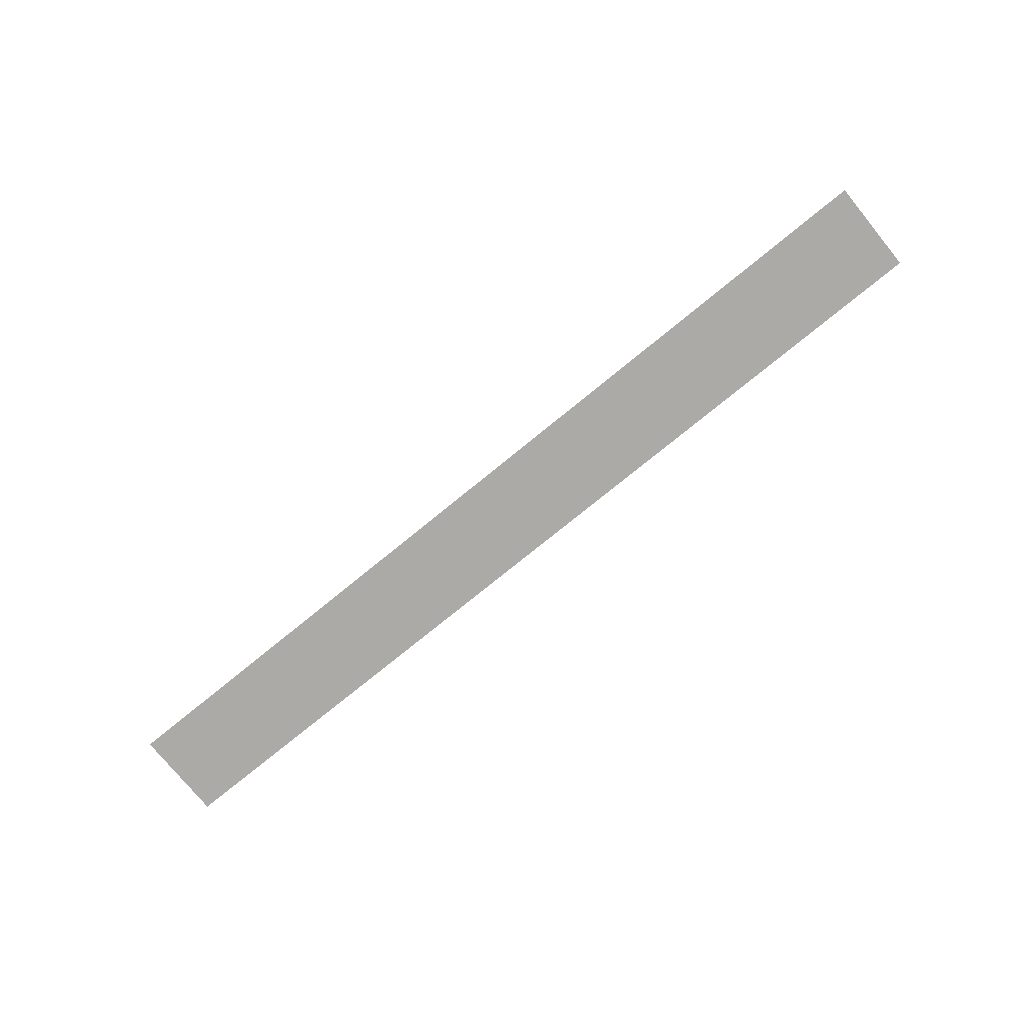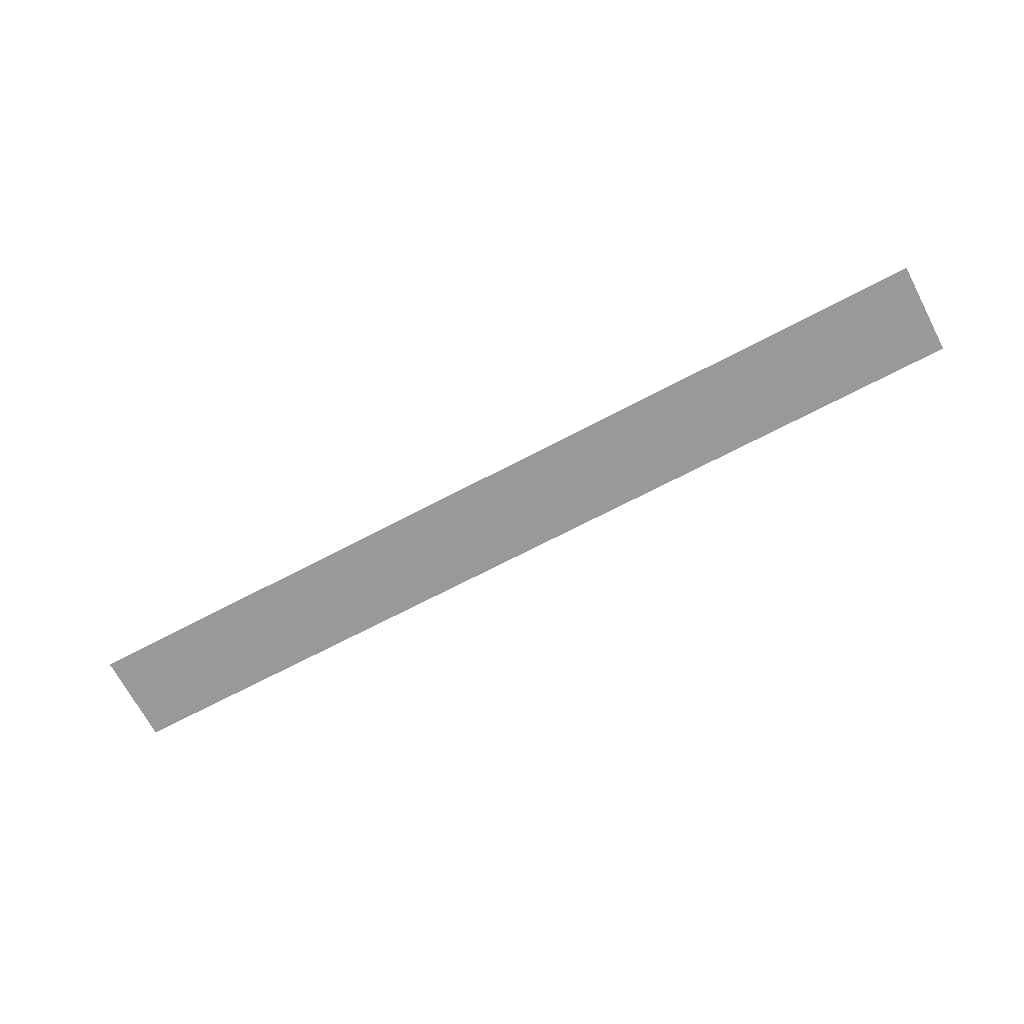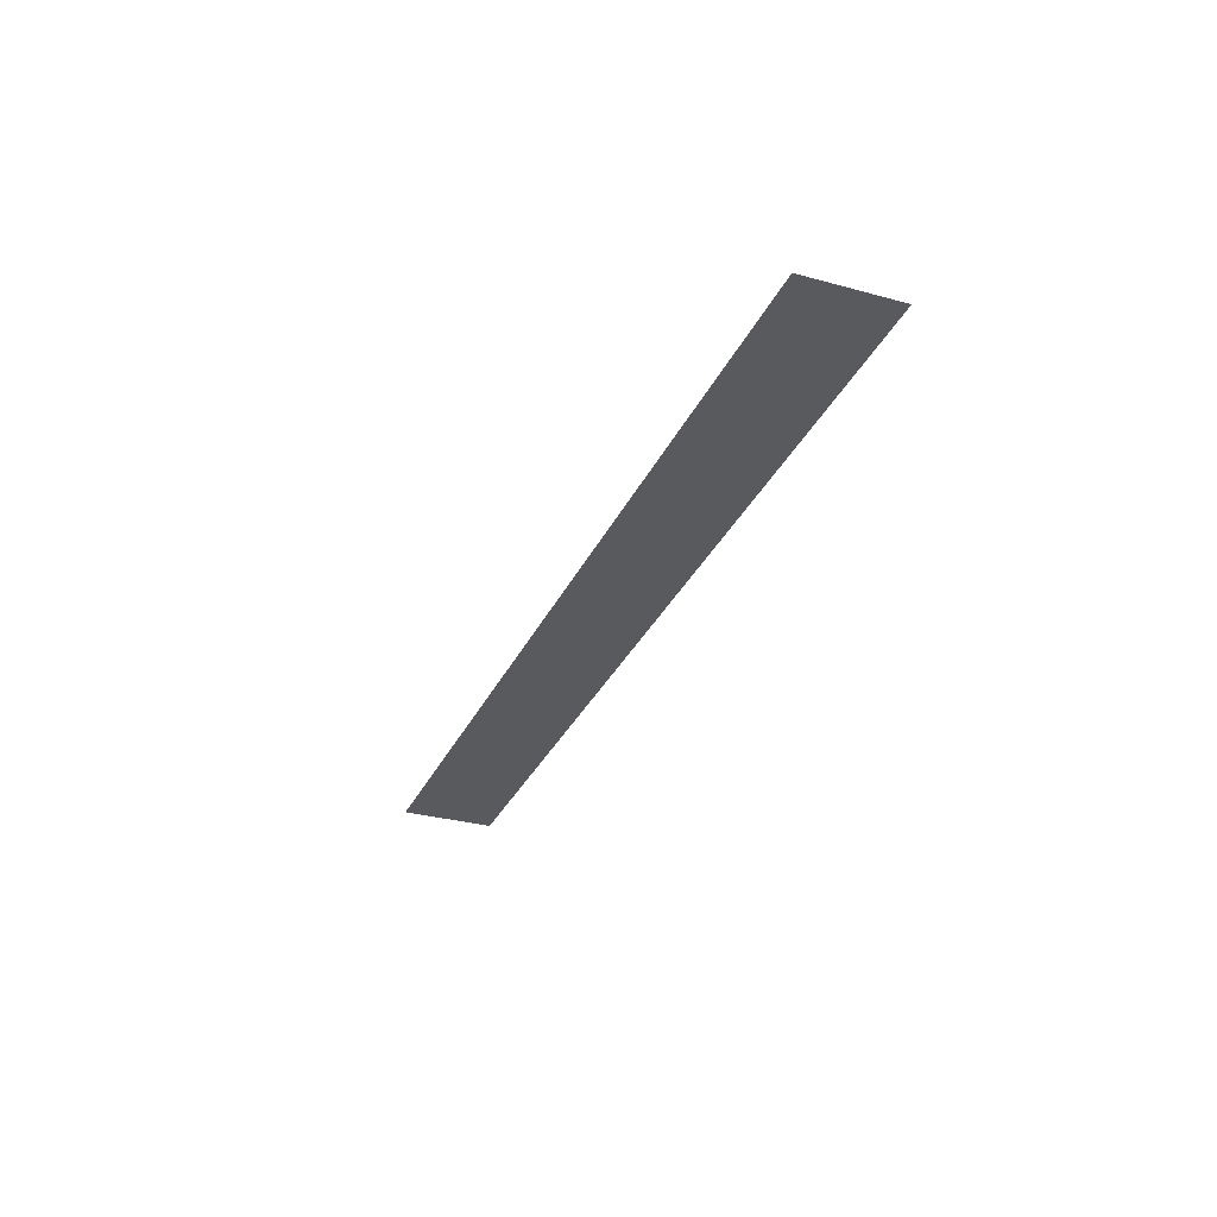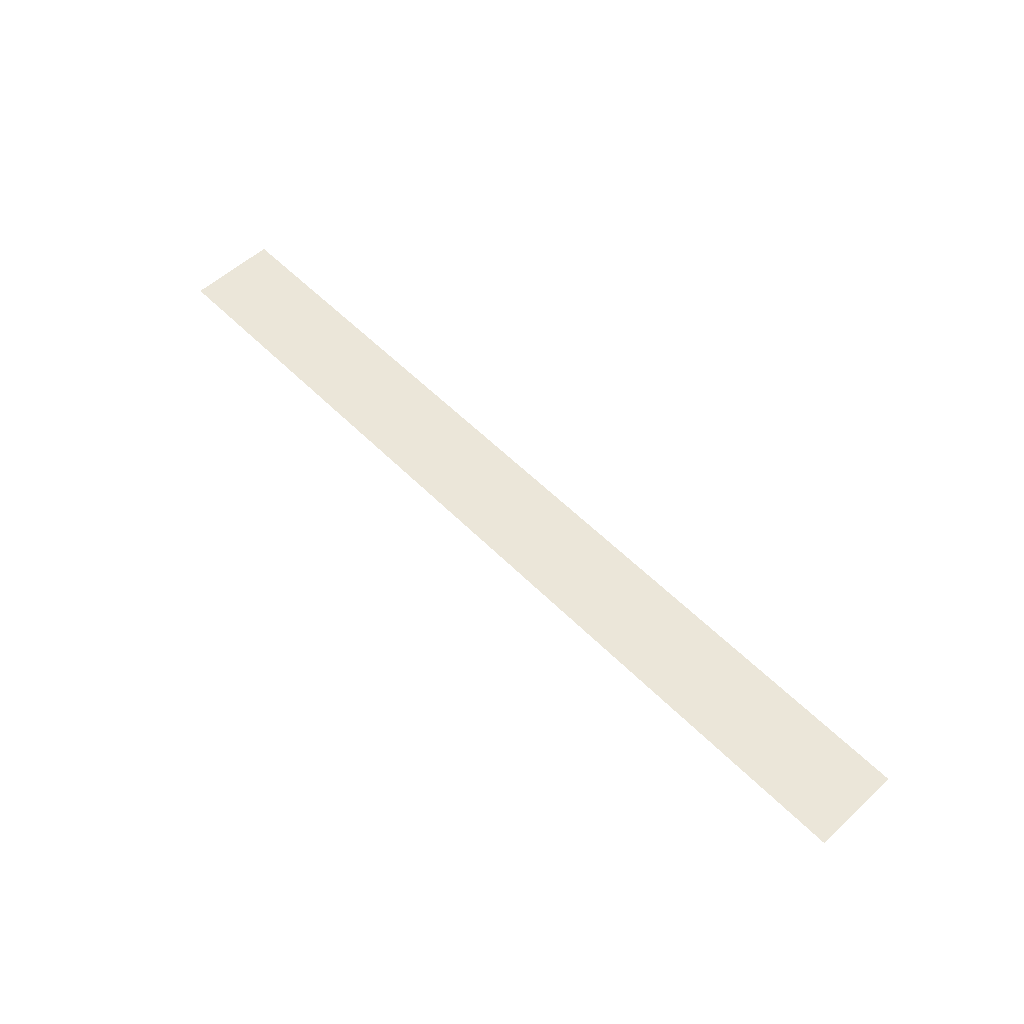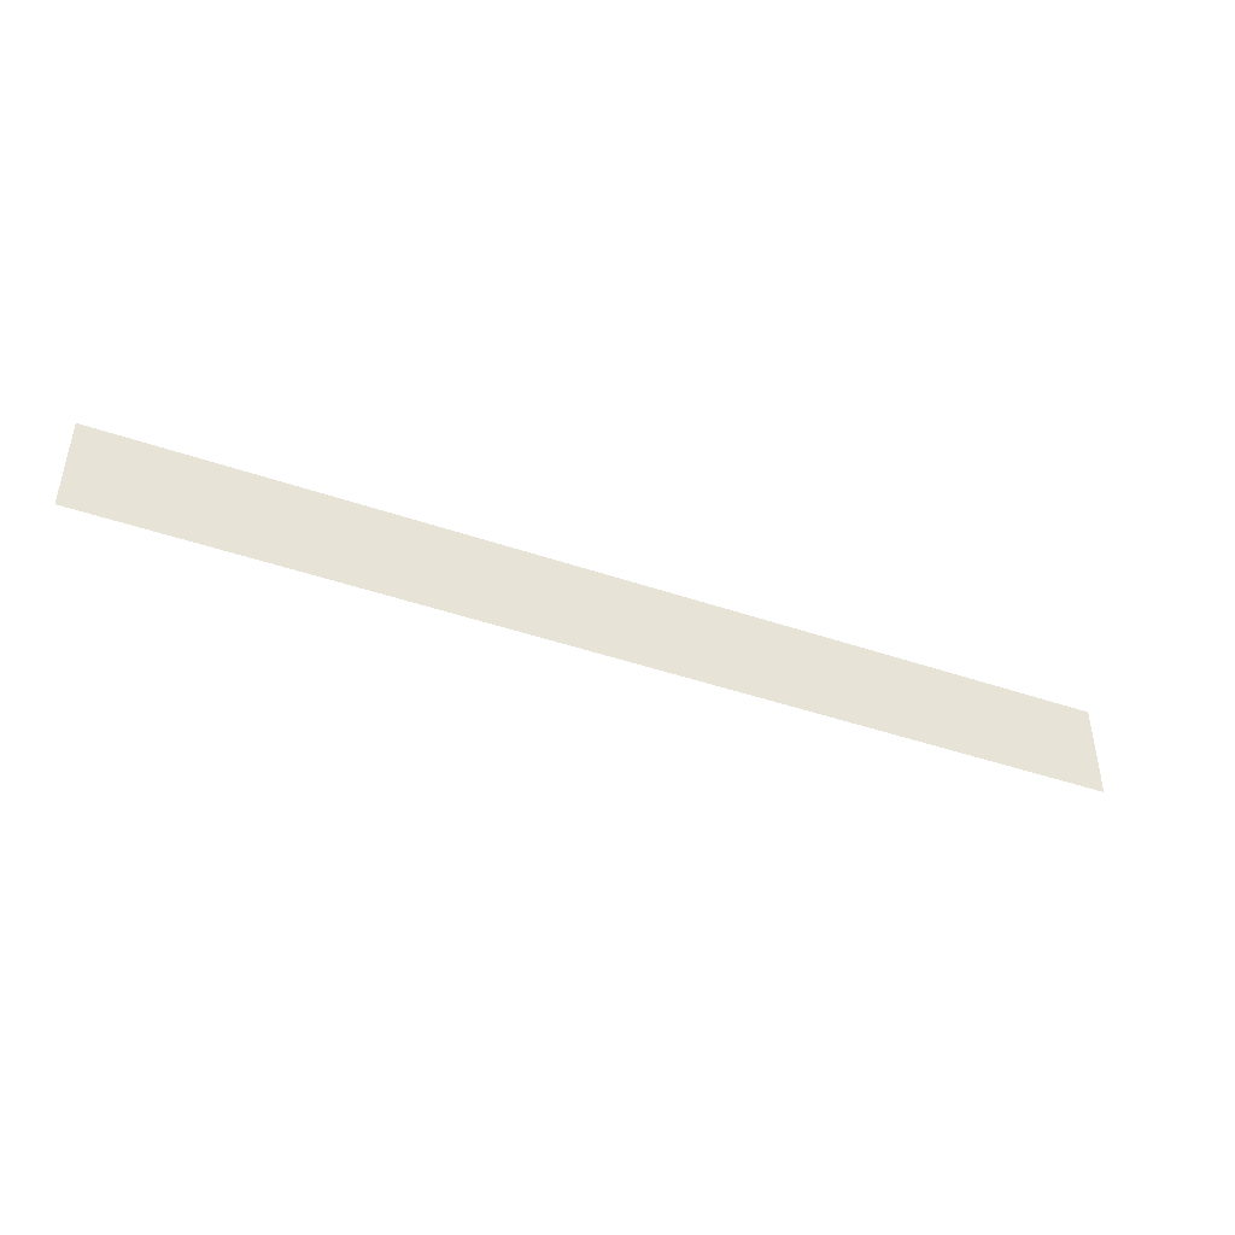
<metadata>
{"format":"obj","ext":"obj","renderer":"f3d","projection":"perspective","resolution":1024,"background":"white","views":[{"elev":-76.0,"azim":39.2,"up":"+Y"},{"elev":-69.1,"azim":27.8,"up":"+Y"},{"elev":-30.9,"azim":68.6,"up":"+Y"},{"elev":55.9,"azim":46.3,"up":"+Y"},{"elev":-43.1,"azim":157.7,"up":"+Z"}]}
</metadata>
<code>
o Plane255
v 0.2318 1.214 0.1886
v 0.2318 1.214 0.07435
v -0.9106 1.214 0.07435
v -0.9106 1.214 0.1886
f 1 2 3 4

</code>
